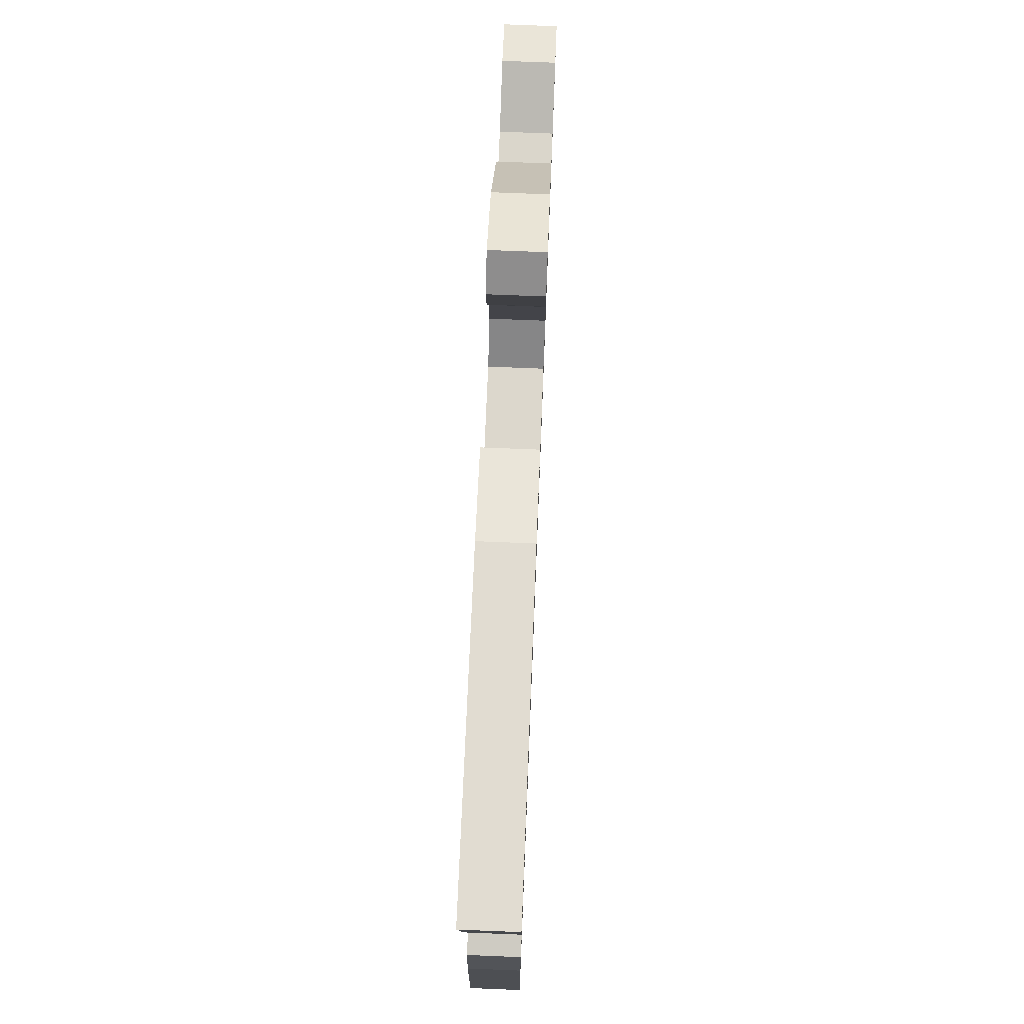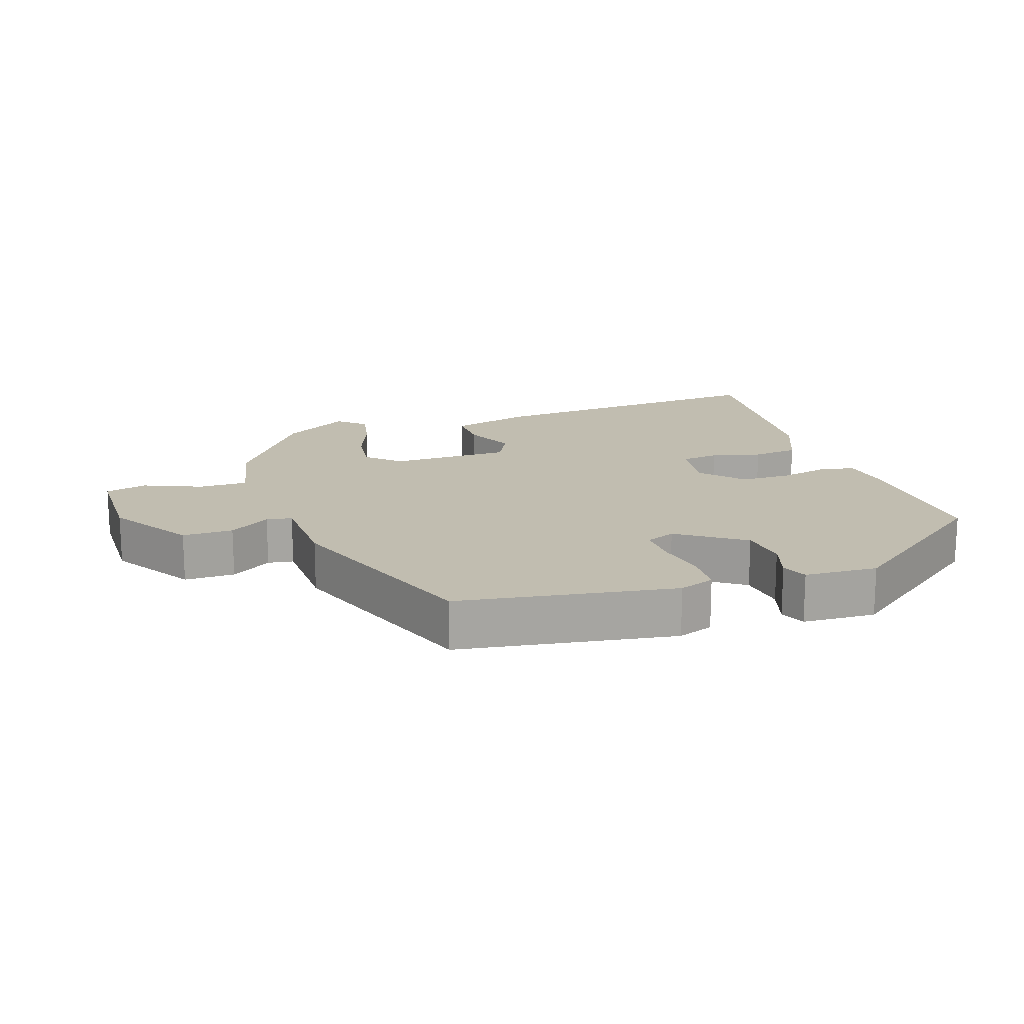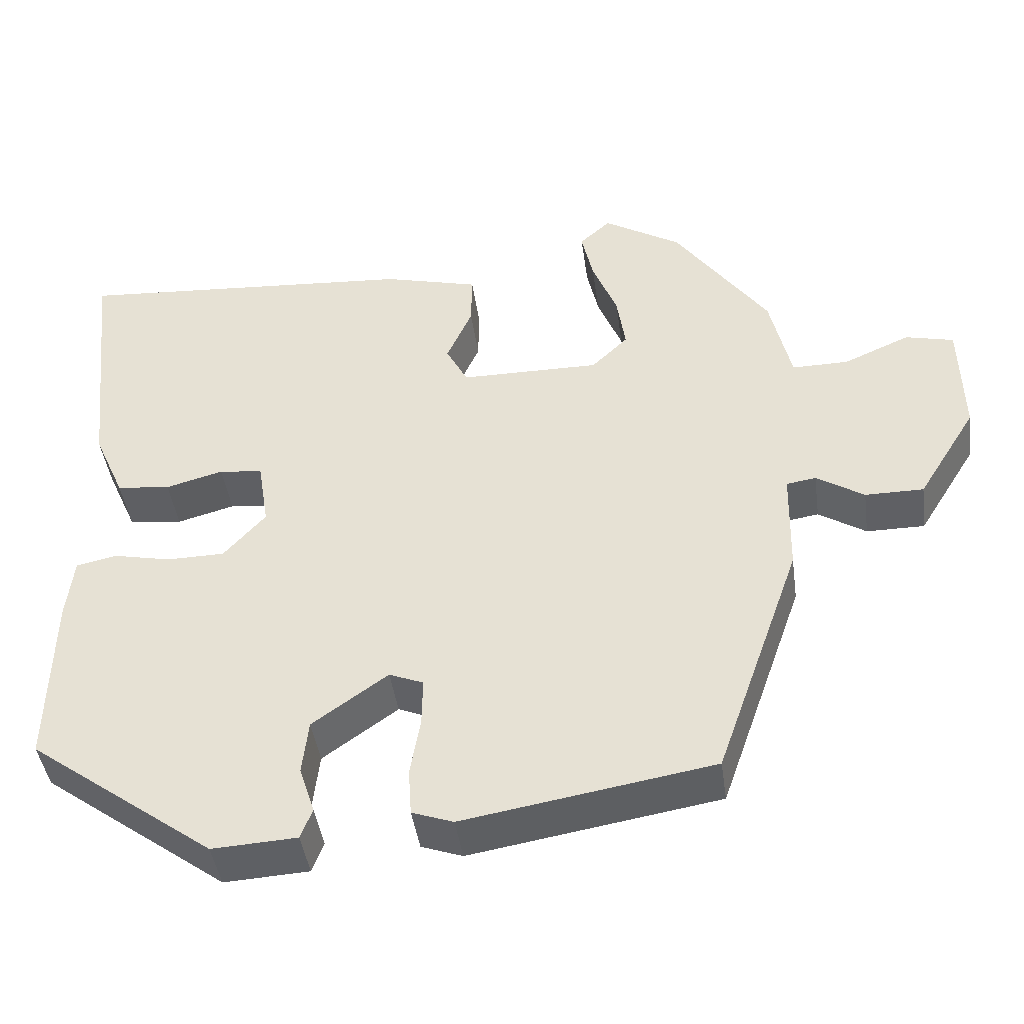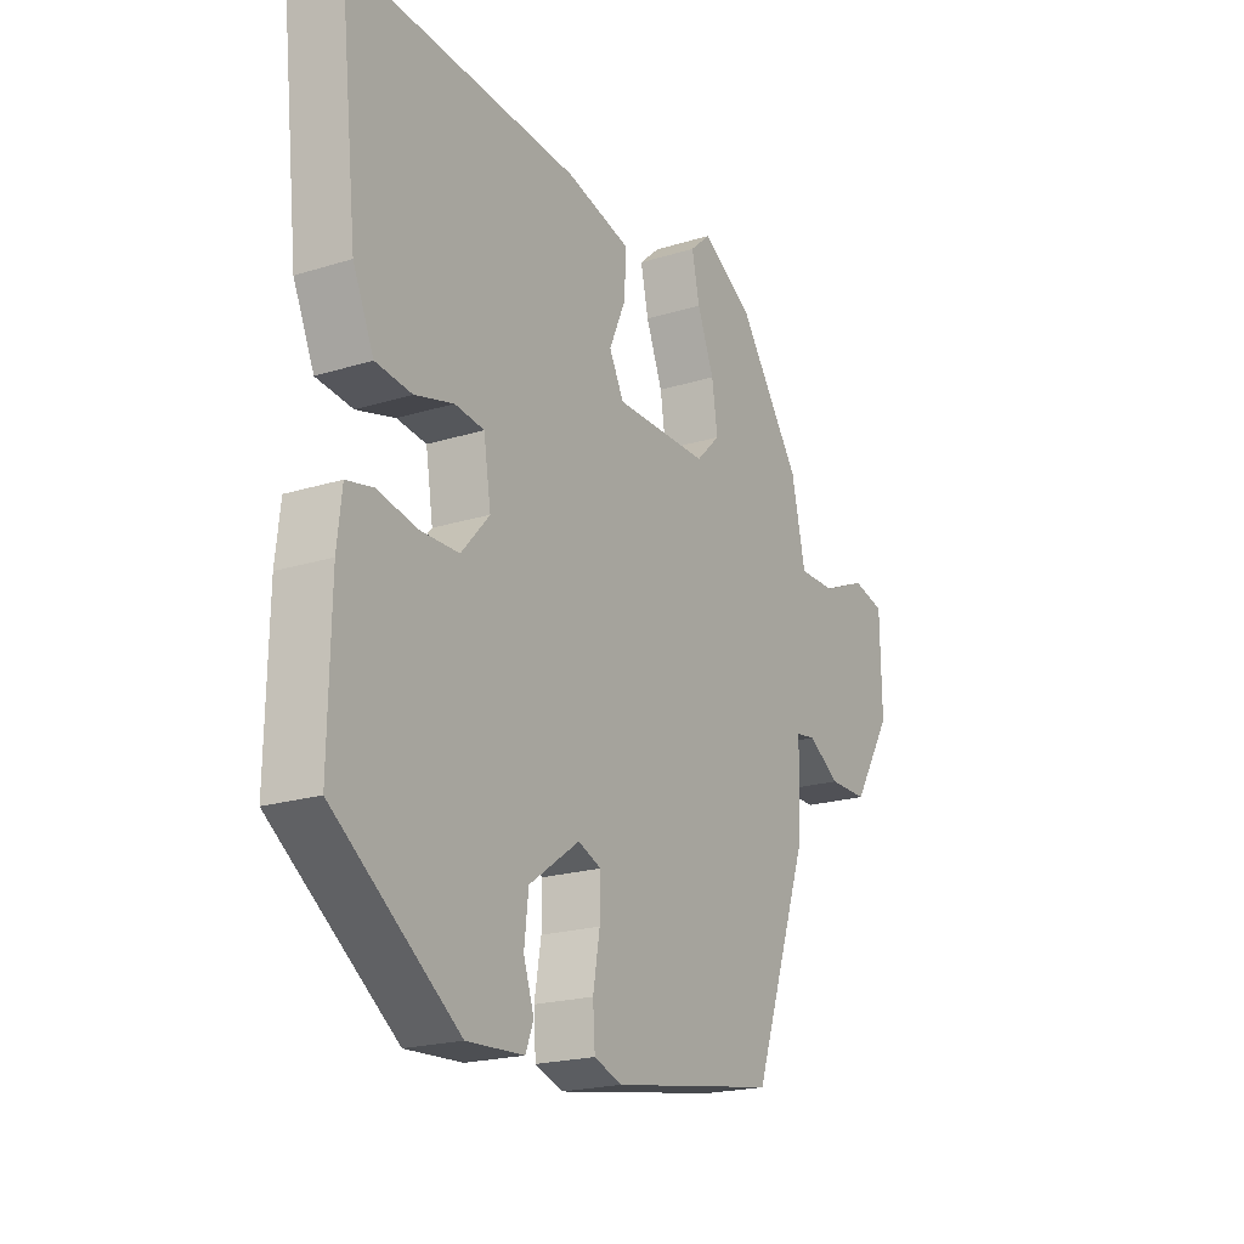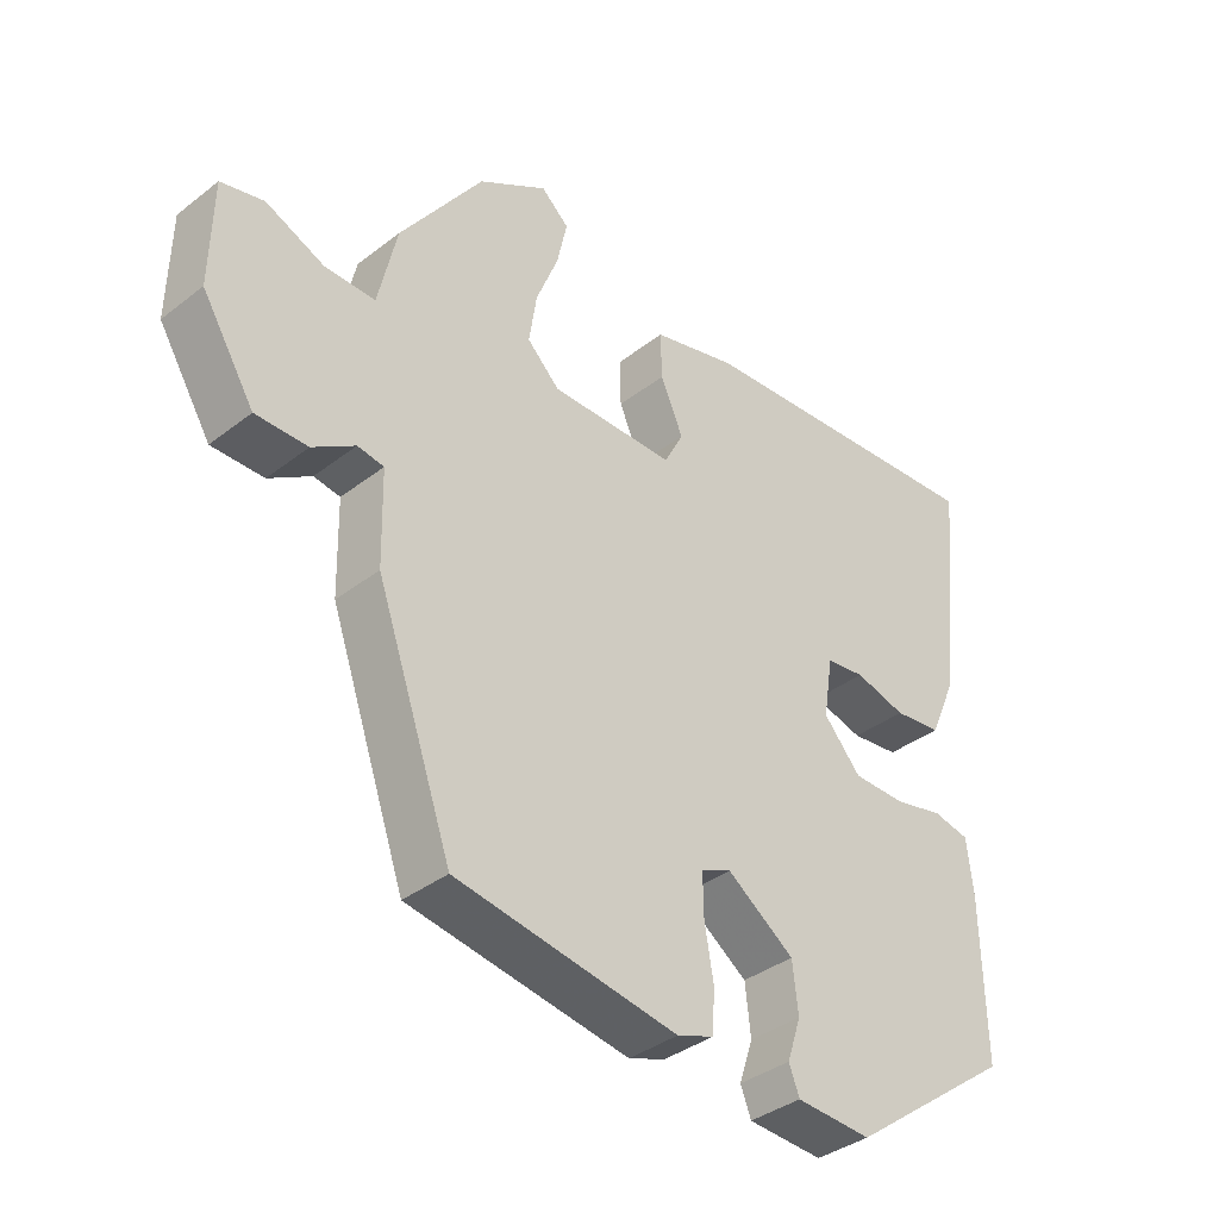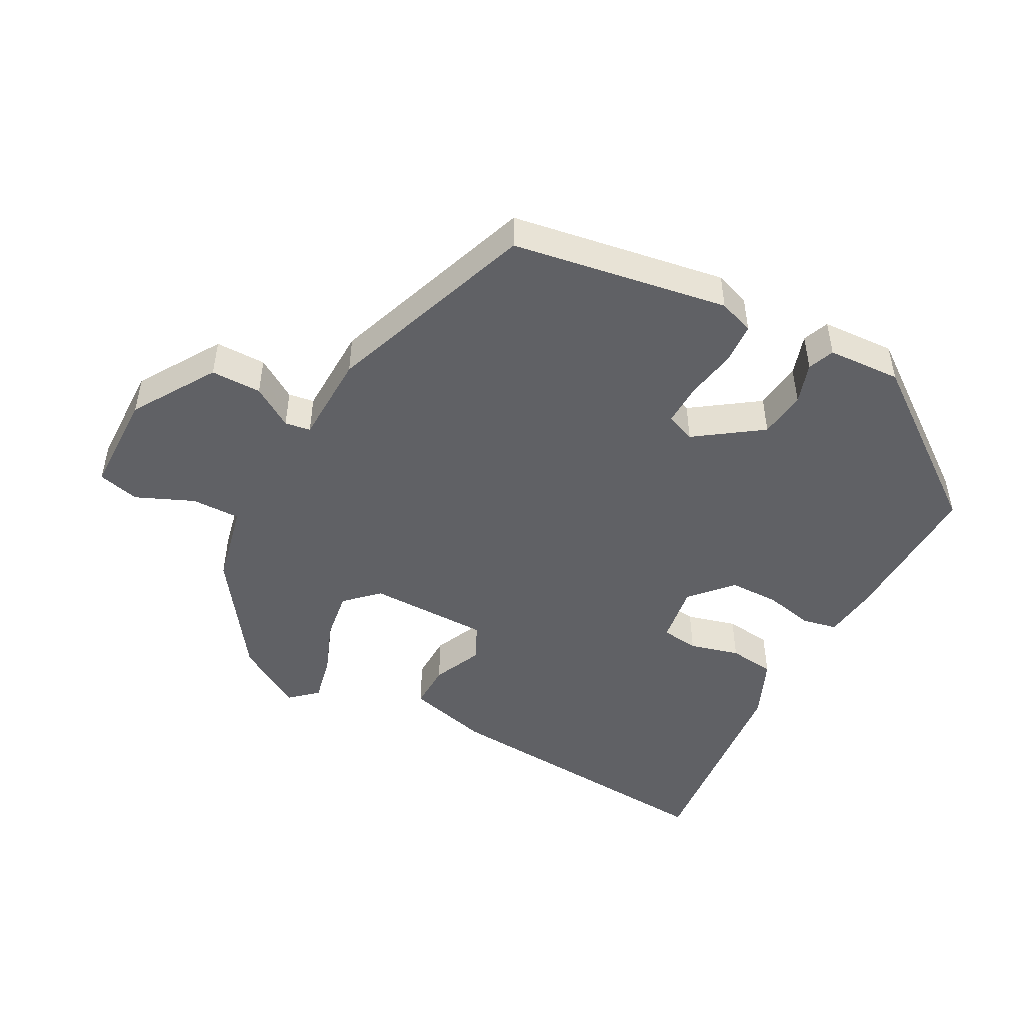
<metadata>
{"format":"obj","ext":"obj","renderer":"f3d","projection":"perspective","resolution":1024,"background":"white","views":[{"elev":73.2,"azim":-87.7,"up":"+Z"},{"elev":16.7,"azim":160.9,"up":"+Y"},{"elev":-43.6,"azim":7.9,"up":"+Z"},{"elev":-20.5,"azim":-60.4,"up":"+Z"},{"elev":-37.2,"azim":134.8,"up":"+Z"},{"elev":-47.7,"azim":151.6,"up":"+Y"}]}
</metadata>
<code>
v 0.376 0.07 0.475
v 0.496 0.07 0.305
v 0.523 0.07 0.184
v 0.596 0.07 0.185
v 0.681 0.07 0.222
v 0.743 0.07 0.207
v 0.746 0.07 0.054
v 0.67 0.07 -0.069
v 0.595 0.07 -0.069
v 0.534 0.07 -0.03
v 0.496 0.07 -0.036
v 0.493 0.07 -0.171
v 0.383 0.07 -0.484
v 0.063 0.07 -0.537
v 0.01 0.07 -0.518
v 0.006 0.07 -0.457
v 0.019 0.07 -0.381
v 0.02 0.07 -0.319
v -0.024 0.07 -0.301
v -0.121 0.07 -0.37
v -0.129 0.07 -0.441
v -0.109 0.07 -0.502
v -0.124 0.07 -0.541
v -0.233 0.07 -0.547
v -0.472 0.07 -0.371
v -0.468 0.07 -0.142
v -0.459 0.07 -0.061
v -0.407 0.07 -0.05
v -0.333 0.07 -0.066
v -0.258 0.07 -0.065
v -0.204 0.07 -0.004
v -0.218 0.07 0.084
v -0.274 0.07 0.091
v -0.348 0.07 0.071
v -0.417 0.07 0.079
v -0.457 0.07 0.17
v -0.492 0.07 0.493
v -0.05 0.07 0.461
v 0.073 0.07 0.429
v 0.072 0.07 0.36
v 0.039 0.07 0.285
v 0.067 0.07 0.231
v 0.247 0.07 0.23
v 0.294 0.07 0.276
v 0.283 0.07 0.35
v 0.251 0.07 0.431
v 0.236 0.07 0.5
v 0.276 0.07 0.536
v 0.376 0 0.475
v 0.496 0 0.305
v 0.523 0 0.184
v 0.596 0 0.185
v 0.681 0 0.222
v 0.743 0 0.207
v 0.746 0 0.054
v 0.67 0 -0.069
v 0.595 0 -0.069
v 0.534 0 -0.03
v 0.496 0 -0.036
v 0.493 0 -0.171
v 0.383 0 -0.484
v 0.063 0 -0.537
v 0.01 0 -0.518
v 0.006 0 -0.457
v 0.019 0 -0.381
v 0.02 0 -0.319
v -0.024 0 -0.301
v -0.121 0 -0.37
v -0.129 0 -0.441
v -0.109 0 -0.502
v -0.124 0 -0.541
v -0.233 0 -0.547
v -0.472 0 -0.371
v -0.468 0 -0.142
v -0.459 0 -0.061
v -0.407 0 -0.05
v -0.333 0 -0.066
v -0.258 0 -0.065
v -0.204 0 -0.004
v -0.218 0 0.084
v -0.274 0 0.091
v -0.348 0 0.071
v -0.417 0 0.079
v -0.457 0 0.17
v -0.492 0 0.493
v -0.05 0 0.461
v 0.073 0 0.429
v 0.072 0 0.36
v 0.039 0 0.285
v 0.067 0 0.231
v 0.247 0 0.23
v 0.294 0 0.276
v 0.283 0 0.35
v 0.251 0 0.431
v 0.236 0 0.5
v 0.276 0 0.536
f 45 46 47 48
f 44 45 48 1
f 38 39 40 41
f 36 37 38 41
f 36 41 42
f 33 34 35 36
f 32 33 36 42
f 31 32 42 43
f 26 27 28 29
f 26 29 30
f 25 26 30
f 21 22 23 24
f 20 21 24 25
f 19 20 25 30
f 14 15 16 17
f 14 17 18
f 11 12 13 14
f 11 14 18
f 7 8 9 10
f 7 10 11
f 4 5 6 7
f 3 4 7 11
f 44 1 2 3
f 43 44 3 11
f 19 30 31 43
f 11 18 19 43
f 96 95 94 93
f 49 96 93 92
f 89 88 87 86
f 89 86 85 84
f 90 89 84
f 84 83 82 81
f 90 84 81 80
f 91 90 80 79
f 77 76 75 74
f 78 77 74
f 78 74 73
f 72 71 70 69
f 73 72 69 68
f 78 73 68 67
f 65 64 63 62
f 66 65 62
f 62 61 60 59
f 66 62 59
f 58 57 56 55
f 59 58 55
f 55 54 53 52
f 59 55 52 51
f 51 50 49 92
f 59 51 92 91
f 91 79 78 67
f 91 67 66 59
f 1 49 50 2
f 2 50 51 3
f 3 51 52 4
f 4 52 53 5
f 5 53 54 6
f 6 54 55 7
f 7 55 56 8
f 8 56 57 9
f 9 57 58 10
f 10 58 59 11
f 11 59 60 12
f 12 60 61 13
f 13 61 62 14
f 14 62 63 15
f 15 63 64 16
f 16 64 65 17
f 17 65 66 18
f 18 66 67 19
f 19 67 68 20
f 20 68 69 21
f 21 69 70 22
f 22 70 71 23
f 23 71 72 24
f 24 72 73 25
f 25 73 74 26
f 26 74 75 27
f 27 75 76 28
f 28 76 77 29
f 29 77 78 30
f 30 78 79 31
f 31 79 80 32
f 32 80 81 33
f 33 81 82 34
f 34 82 83 35
f 35 83 84 36
f 36 84 85 37
f 37 85 86 38
f 38 86 87 39
f 39 87 88 40
f 40 88 89 41
f 41 89 90 42
f 42 90 91 43
f 43 91 92 44
f 44 92 93 45
f 45 93 94 46
f 46 94 95 47
f 47 95 96 48
f 48 96 49 1

</code>
